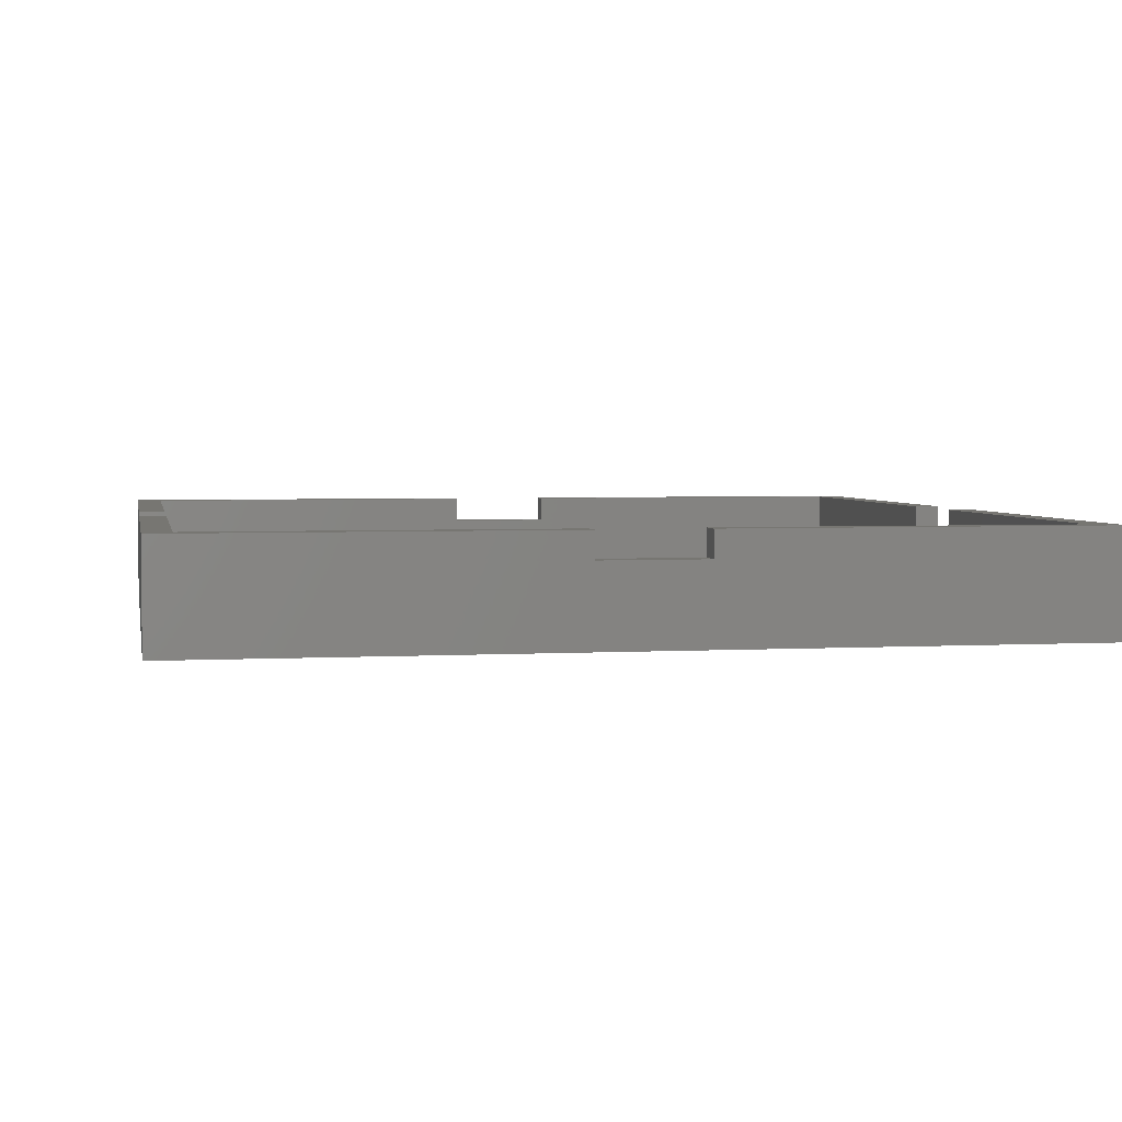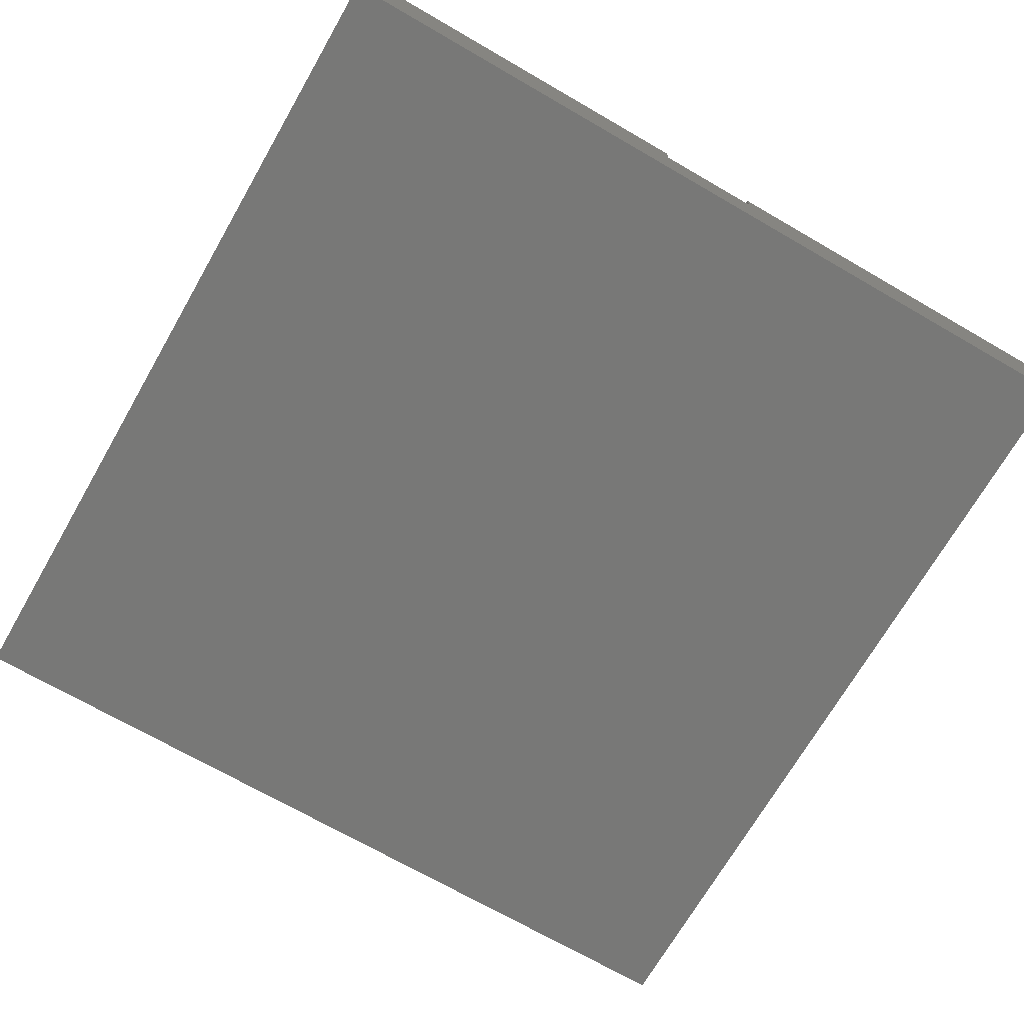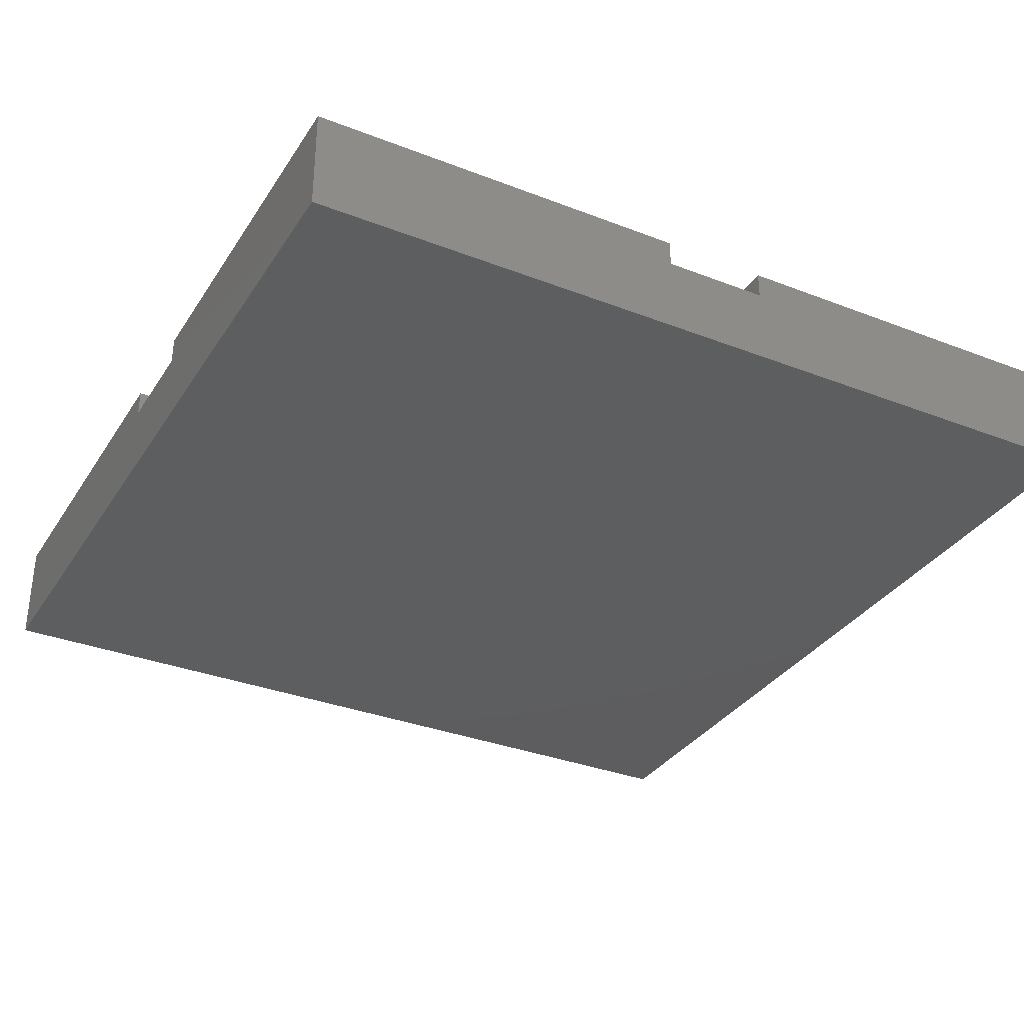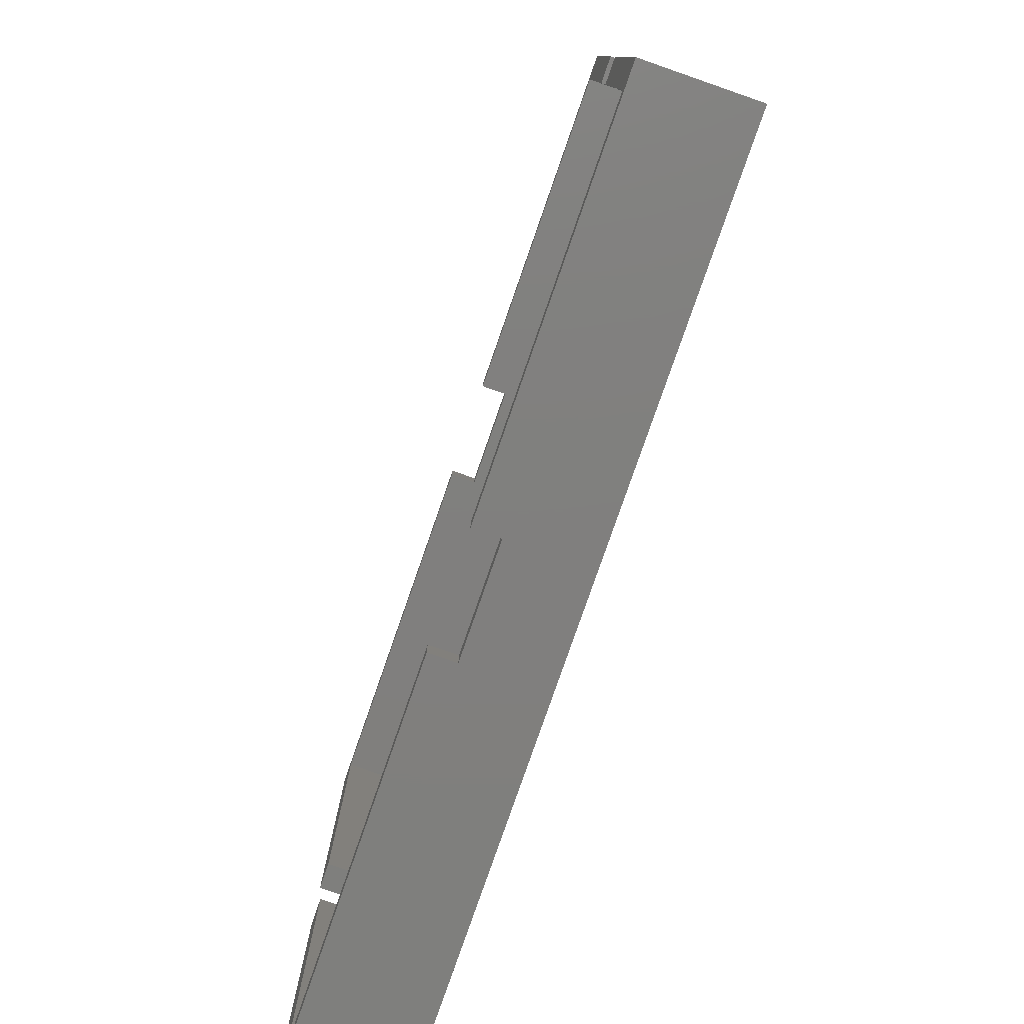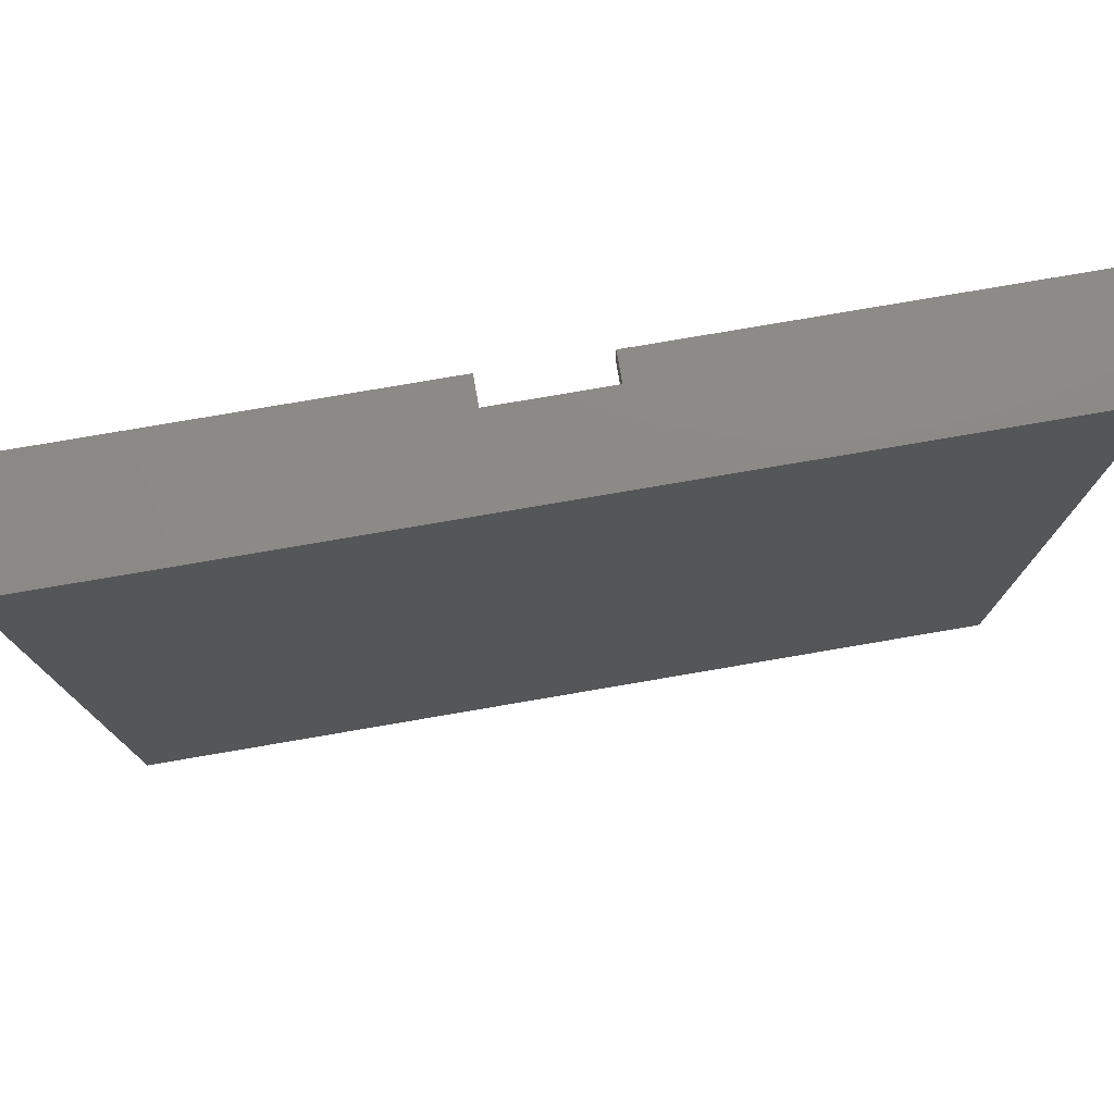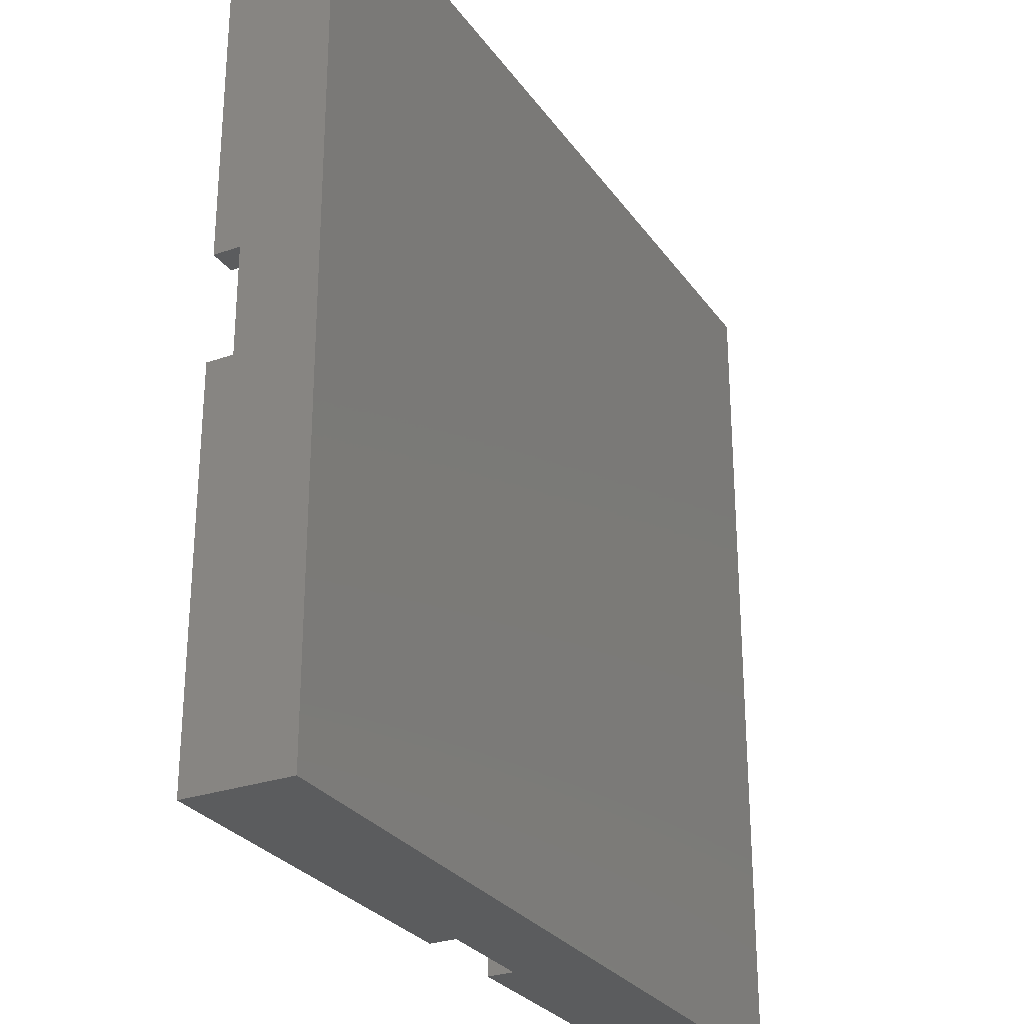
<metadata>
{"format":"stl","ext":"stl","renderer":"f3d","projection":"perspective","resolution":1024,"background":"white","views":[{"elev":3.4,"azim":-100.7,"up":"+Z"},{"elev":-70.6,"azim":-30.0,"up":"+Z"},{"elev":-33.3,"azim":-28.0,"up":"+Z"},{"elev":-79.6,"azim":70.8,"up":"+Y"},{"elev":77.9,"azim":170.3,"up":"+Y"},{"elev":-28.0,"azim":117.9,"up":"+Y"}]}
</metadata>
<code>
# stl→obj: 48 verts, 92 faces
v 0 0 0
v 0 0 4
v 0 33 0
v 0 14.5 3
v 0 14.5 4
v 0 18.5 3
v 0 18.5 4
v 0 33 4
v 33 0 0
v 14.5 0 3
v 33 0 4
v 18.5 0 4
v 18.5 0 3
v 14.5 0 4
v 33 33 0
v 14.5 33 3
v 14.5 33 4
v 18.5 33 3
v 18.5 33 4
v 33 33 4
v 1 18.5 4
v 14.5 32 4
v 1 32 4
v 1 18.5 3
v 1 14.5 3
v 1 14.5 4
v 1 1 4
v 14.5 1 4
v 14.5 1 3
v 18.5 1 3
v 18.5 1 4
v 32 1 4
v 33 14.5 4
v 32 14.5 4
v 33 14.5 3
v 33 18.5 4
v 33 18.5 3
v 18.5 32 4
v 32 32 4
v 32 18.5 4
v 18.5 32 3
v 14.5 32 3
v 32 32 1
v 1 32 1
v 1 1 1
v 32 1 1
v 32 14.5 3
v 32 18.5 3
f 1 2 3
f 4 2 5
f 3 2 4
f 3 4 6
f 3 7 8
f 7 3 6
f 2 1 9
f 10 2 9
f 11 12 9
f 12 13 9
f 13 10 9
f 10 14 2
f 1 3 9
f 9 3 15
f 3 8 15
f 16 8 17
f 15 8 16
f 15 16 18
f 15 19 20
f 19 15 18
f 8 7 21
f 22 8 23
f 23 8 21
f 17 8 22
f 24 21 7
f 6 24 7
f 25 24 6
f 4 25 6
f 26 25 5
f 5 25 4
f 27 2 14
f 27 26 5
f 5 2 27
f 28 27 14
f 29 28 14
f 10 29 14
f 13 30 29
f 10 13 29
f 31 30 12
f 12 30 13
f 31 12 11
f 32 31 11
f 33 32 11
f 34 32 33
f 11 9 15
f 35 11 15
f 20 36 15
f 36 37 15
f 37 35 15
f 35 33 11
f 19 38 39
f 20 19 39
f 40 36 39
f 36 20 39
f 19 18 38
f 38 18 41
f 41 18 16
f 42 41 16
f 16 17 22
f 42 16 22
f 43 39 38
f 42 43 41
f 41 43 38
f 23 43 42
f 23 42 22
f 44 43 23
f 44 23 21
f 25 44 24
f 24 44 21
f 27 44 25
f 27 25 26
f 45 44 27
f 28 29 27
f 27 29 46
f 32 30 31
f 46 30 32
f 29 30 46
f 27 46 45
f 34 47 32
f 32 47 43
f 39 48 40
f 43 48 39
f 47 48 43
f 32 43 46
f 33 35 34
f 34 35 47
f 35 37 48
f 47 35 48
f 37 36 40
f 48 37 40
f 46 43 44
f 45 46 44

</code>
